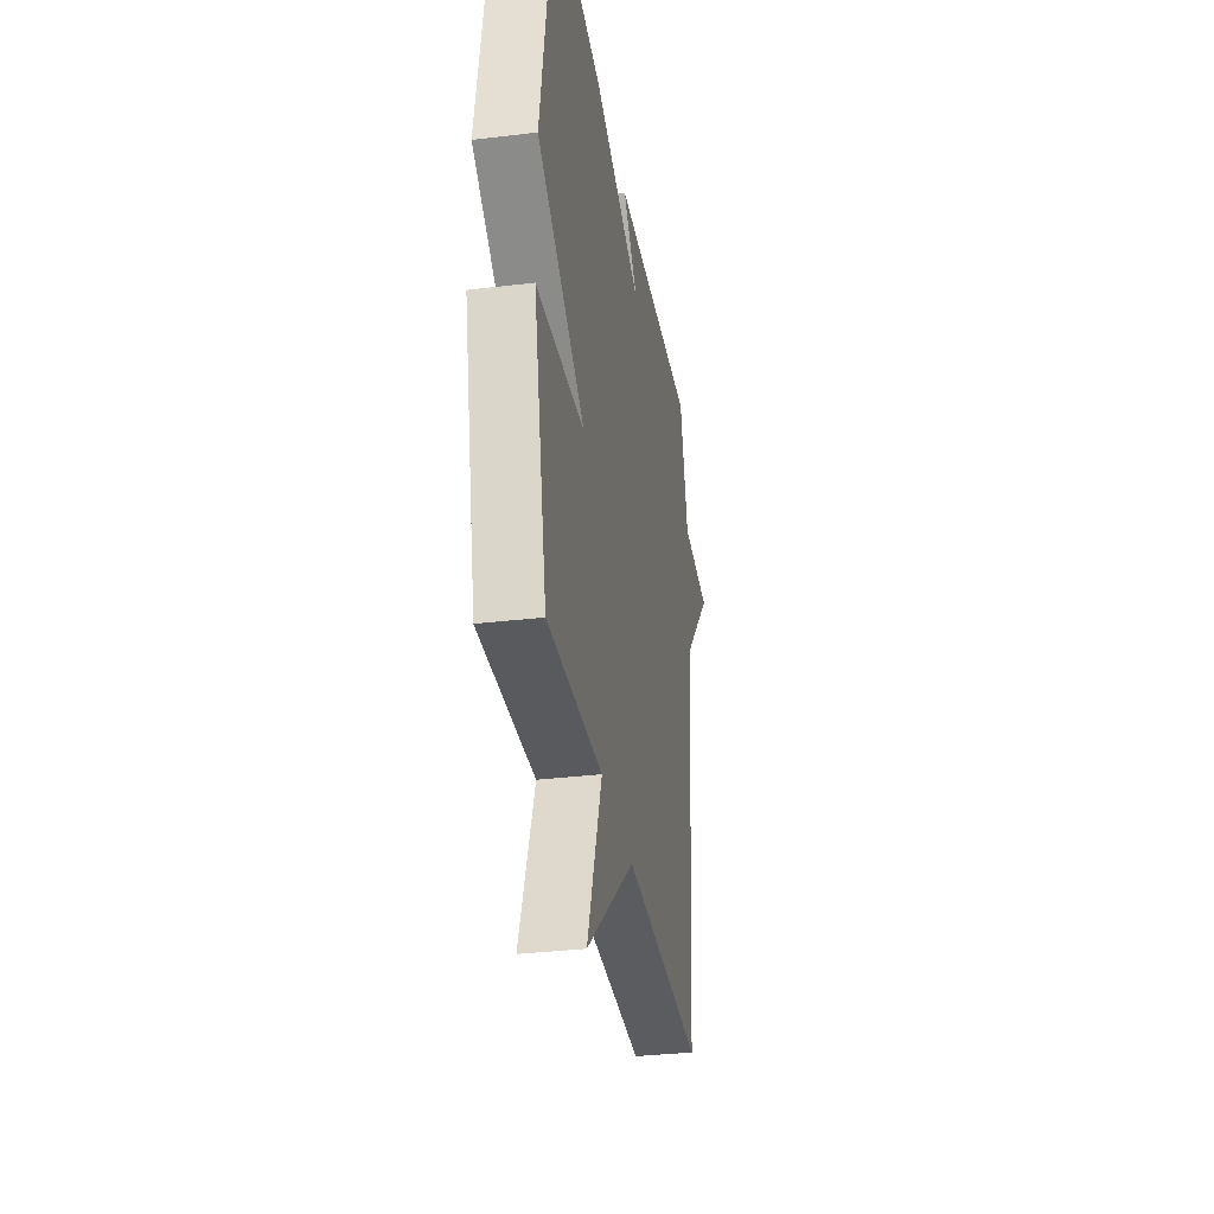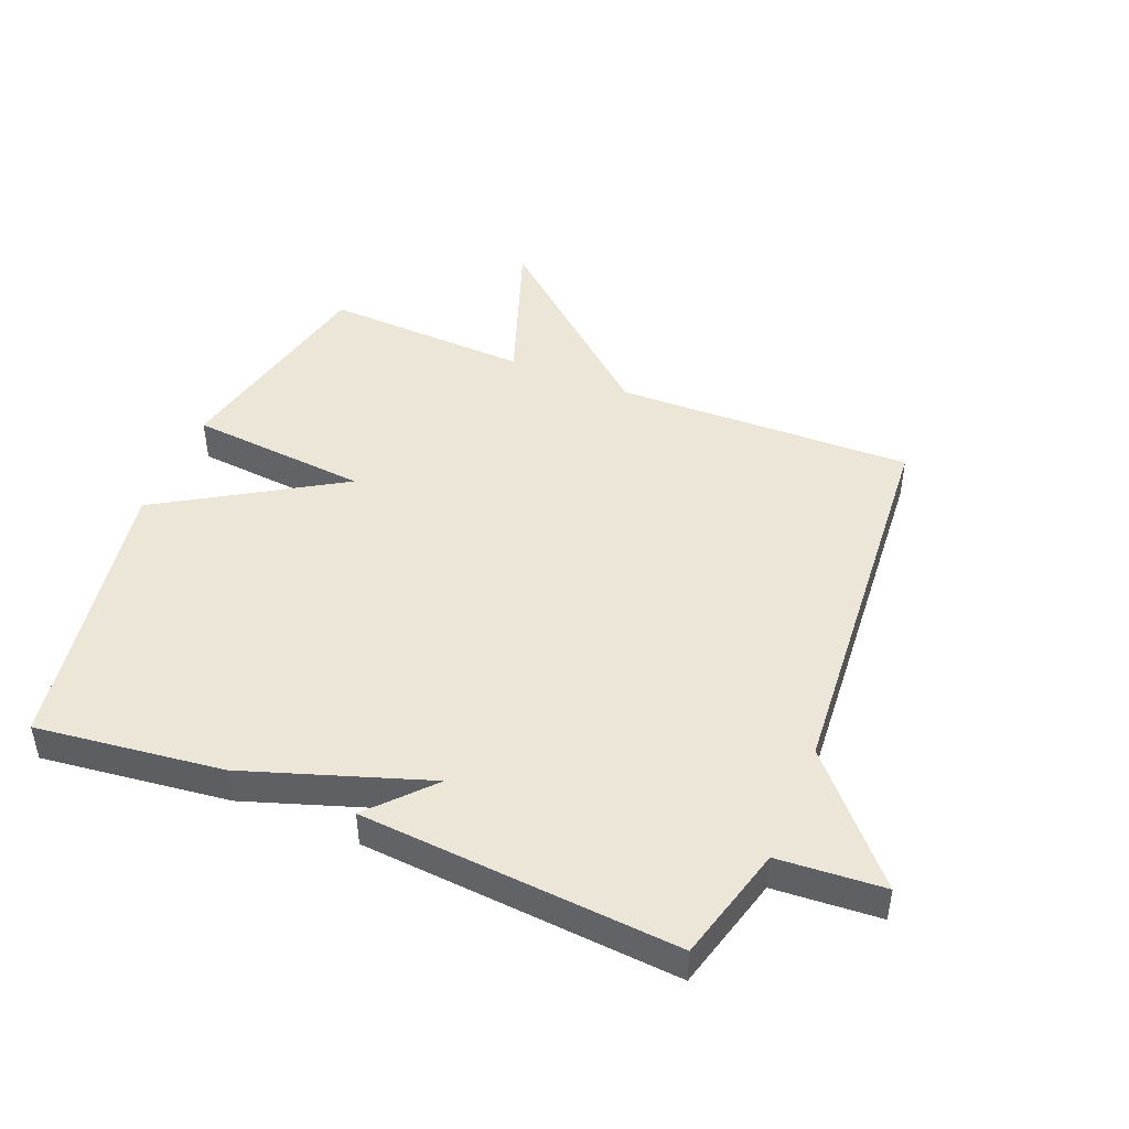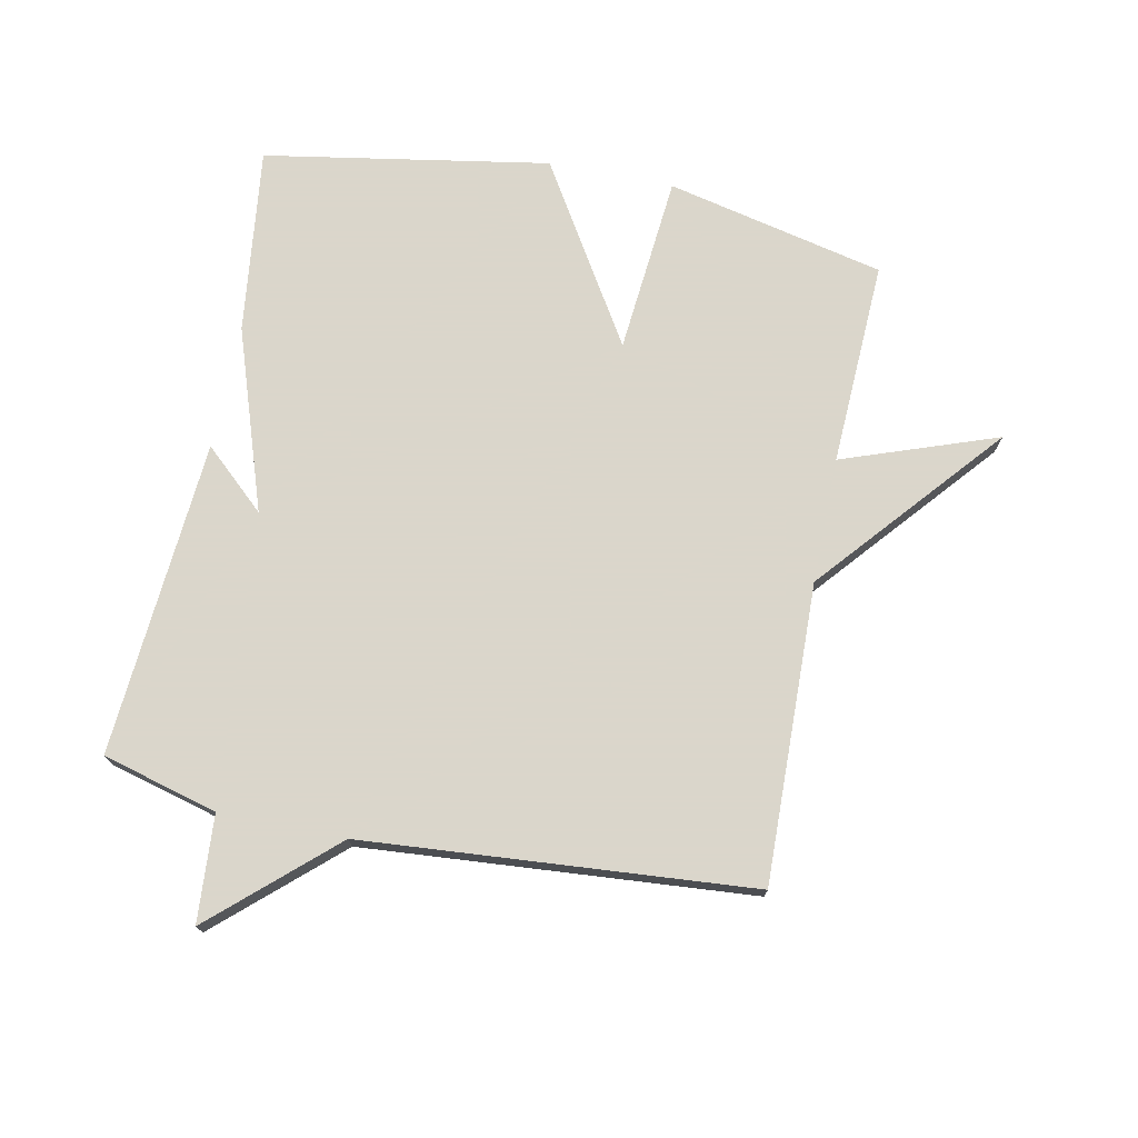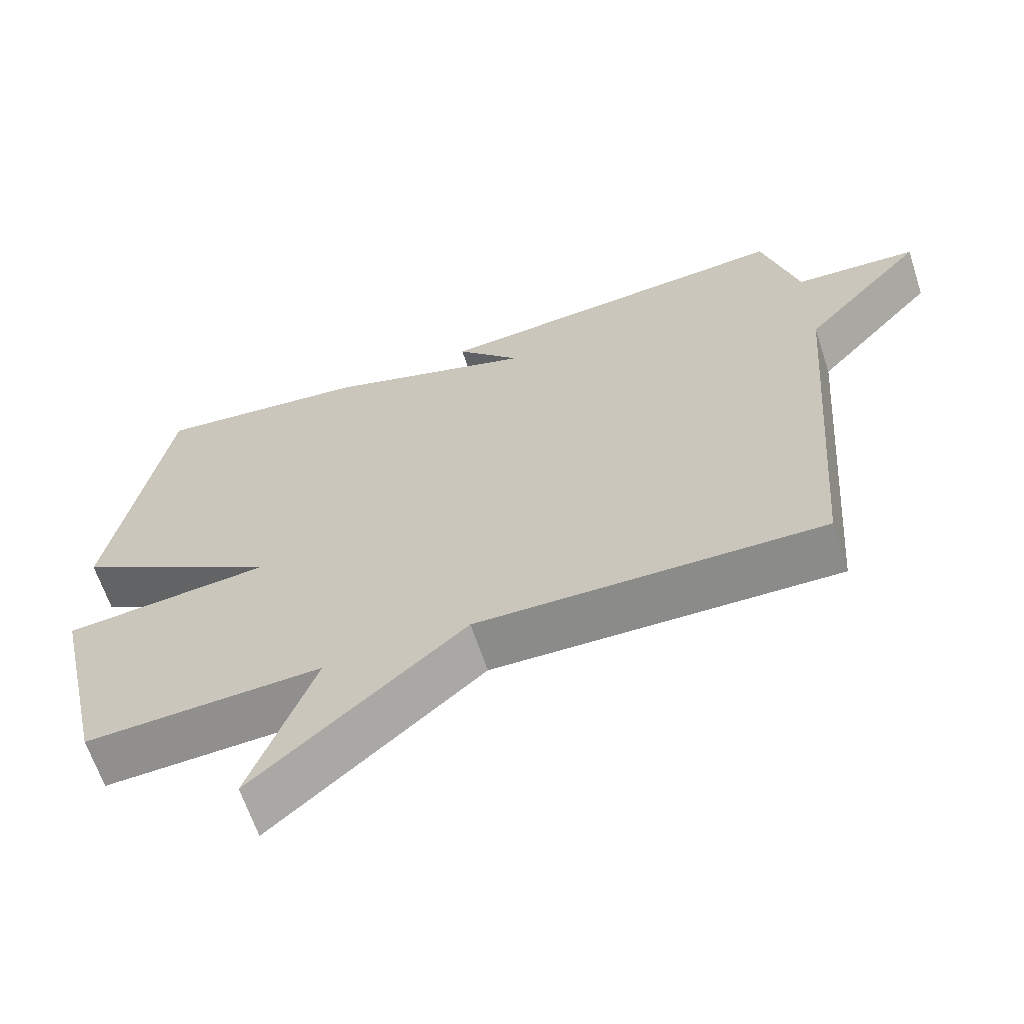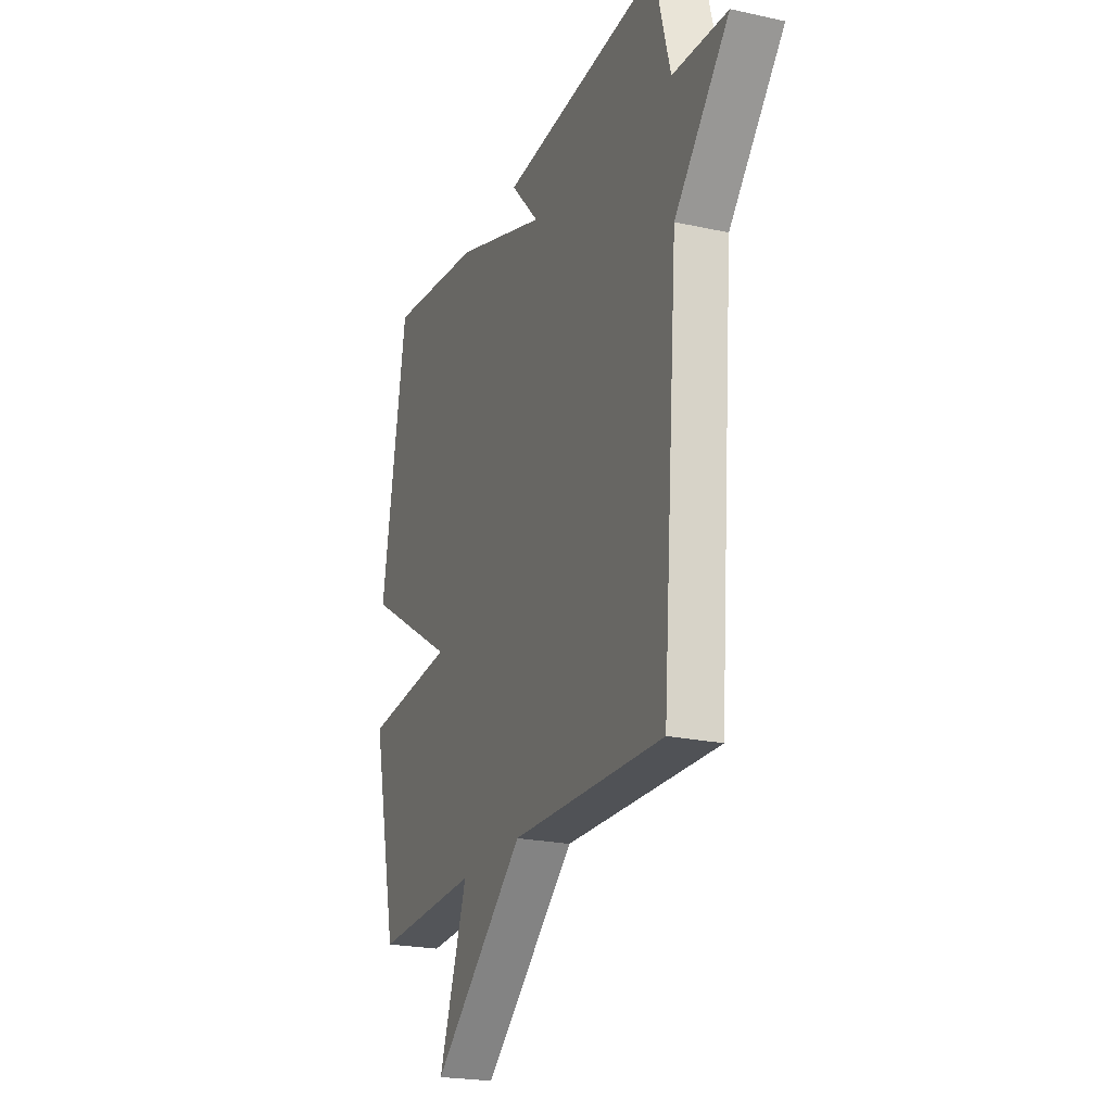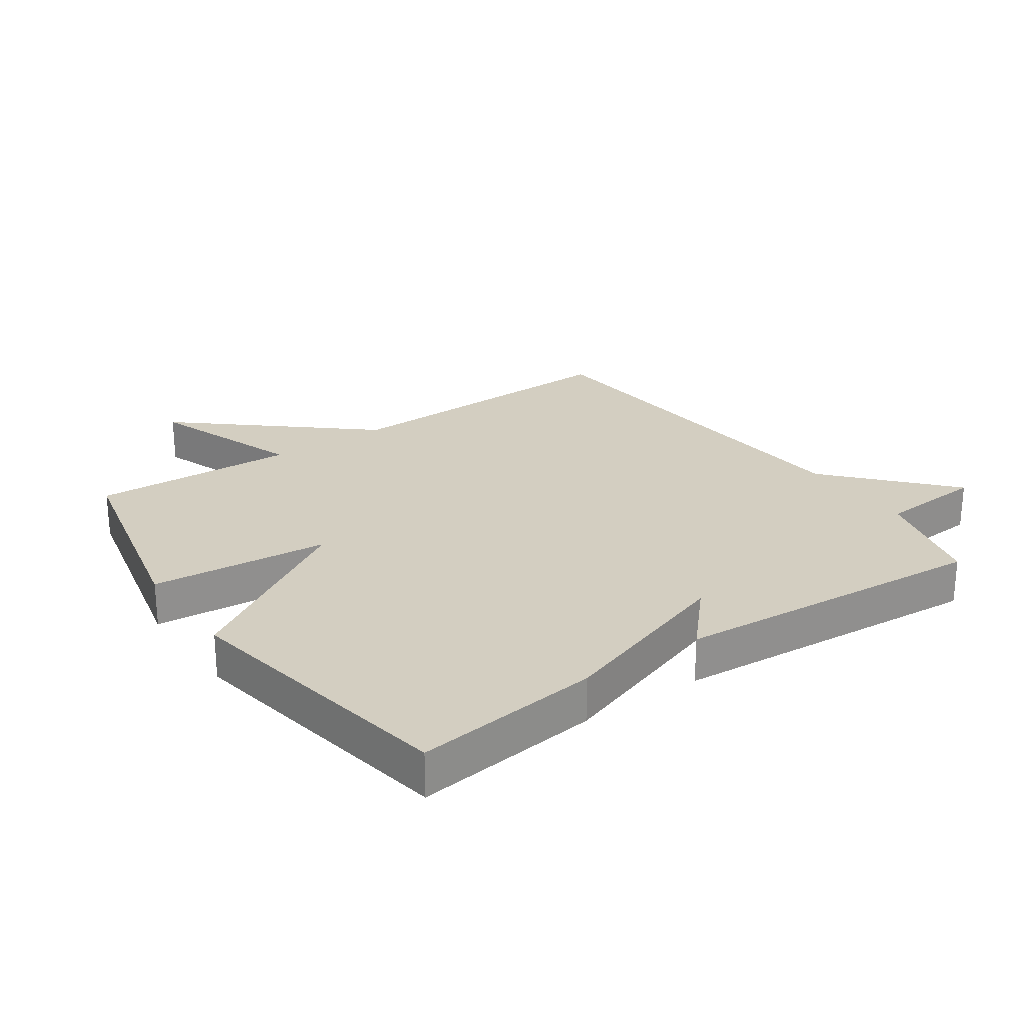
<metadata>
{"format":"obj","ext":"obj","renderer":"f3d","projection":"perspective","resolution":1024,"background":"white","views":[{"elev":-33.2,"azim":-80.6,"up":"+Z"},{"elev":46.3,"azim":22.3,"up":"+Y"},{"elev":73.7,"azim":101.5,"up":"+Y"},{"elev":-64.4,"azim":18.3,"up":"+Z"},{"elev":-22.3,"azim":69.1,"up":"+Z"},{"elev":25.0,"azim":-34.8,"up":"+Y"}]}
</metadata>
<code>
v 0.5 0.07 0.5
v 0.549 0.07 0.317
v 0.718 0.07 0.305
v 0.549 0.07 0.117
v 0.5 0.07 -0.5
v 0.026 0.07 -0.487
v -0.262 0.07 -0.733
v -0.174 0.07 -0.487
v -0.5 0.07 -0.5
v -0.578 0.07 -0.153
v -0.294 0.07 -0.128
v -0.578 0.07 0.047
v -0.5 0.07 0.5
v -0.203 0.07 0.463
v 0.086 0.07 0.365
v -0.003 0.07 0.463
v 0.5 0 0.5
v 0.549 0 0.317
v 0.718 0 0.305
v 0.549 0 0.117
v 0.5 0 -0.5
v 0.026 0 -0.487
v -0.262 0 -0.733
v -0.174 0 -0.487
v -0.5 0 -0.5
v -0.578 0 -0.153
v -0.294 0 -0.128
v -0.578 0 0.047
v -0.5 0 0.5
v -0.203 0 0.463
v 0.086 0 0.365
v -0.003 0 0.463
f 15 16 1 2
f 13 14 15
f 12 13 15
f 11 12 15
f 11 15 2
f 8 9 10 11
f 2 3 4
f 11 2 4
f 8 11 4
f 6 7 8 4
f 4 5 6
f 18 17 32 31
f 31 30 29
f 31 29 28
f 31 28 27
f 18 31 27
f 27 26 25 24
f 20 19 18
f 20 18 27
f 20 27 24
f 20 24 23 22
f 22 21 20
f 1 17 18 2
f 2 18 19 3
f 3 19 20 4
f 4 20 21 5
f 5 21 22 6
f 6 22 23 7
f 7 23 24 8
f 8 24 25 9
f 9 25 26 10
f 10 26 27 11
f 11 27 28 12
f 12 28 29 13
f 13 29 30 14
f 14 30 31 15
f 15 31 32 16
f 16 32 17 1

</code>
